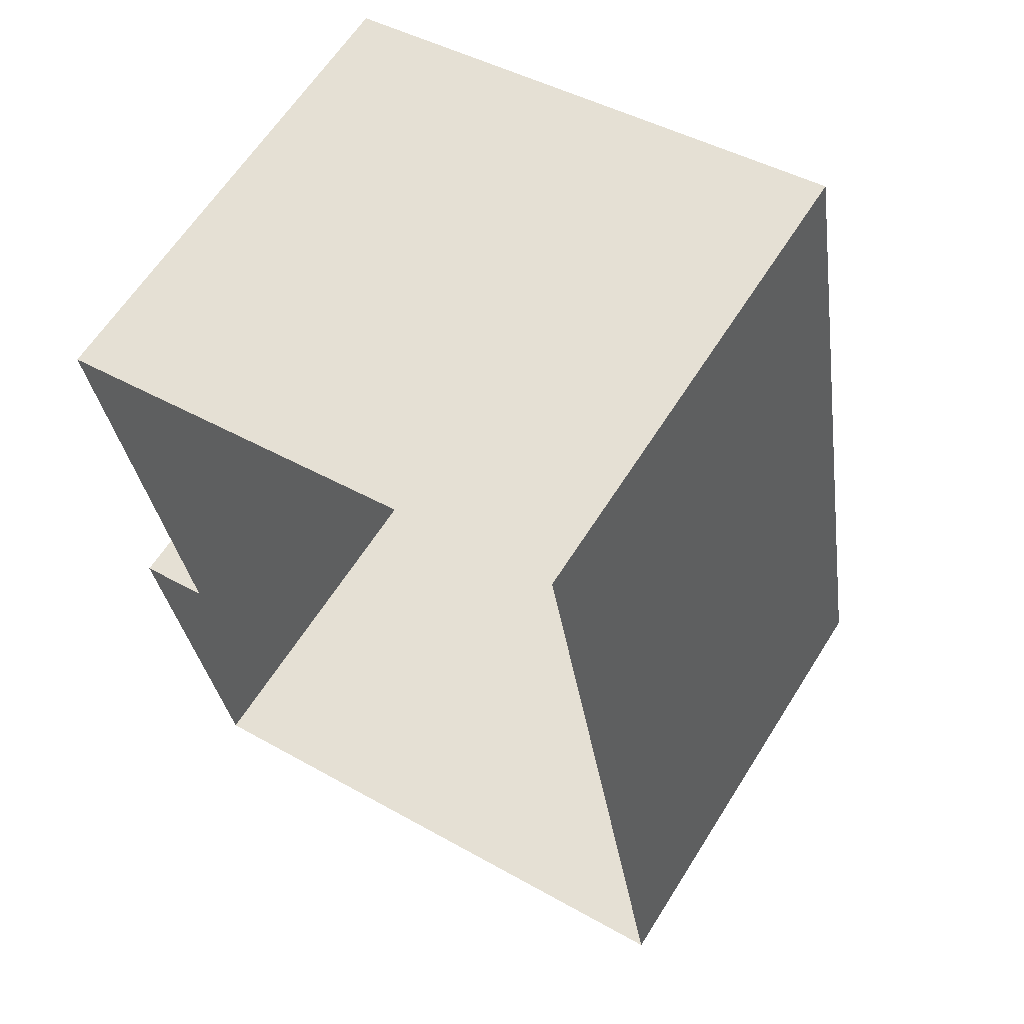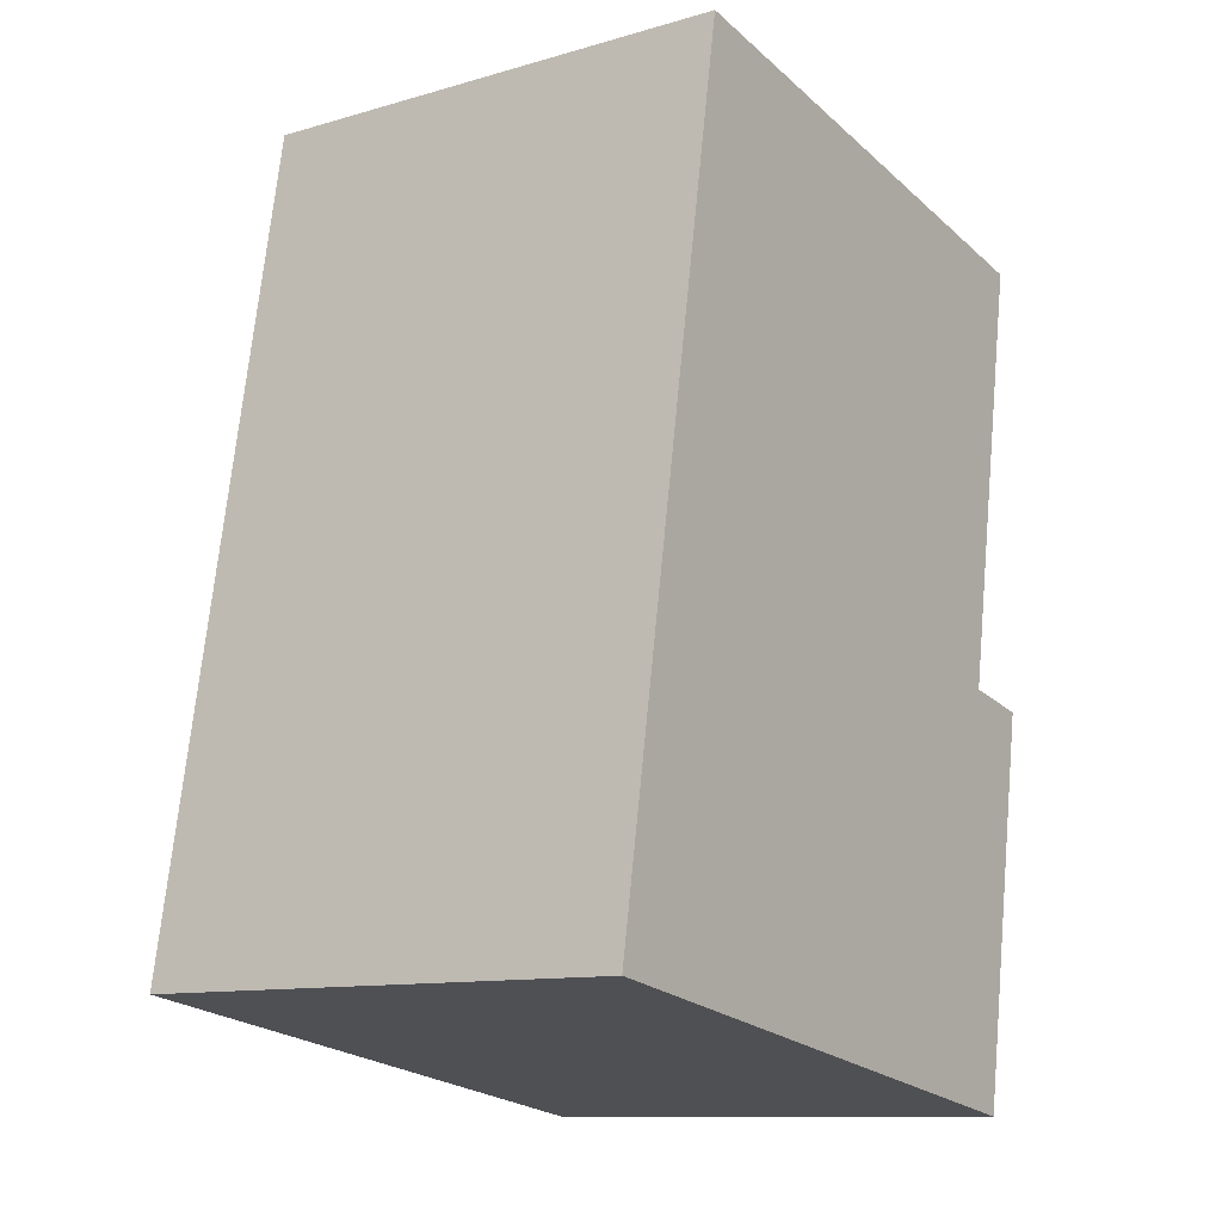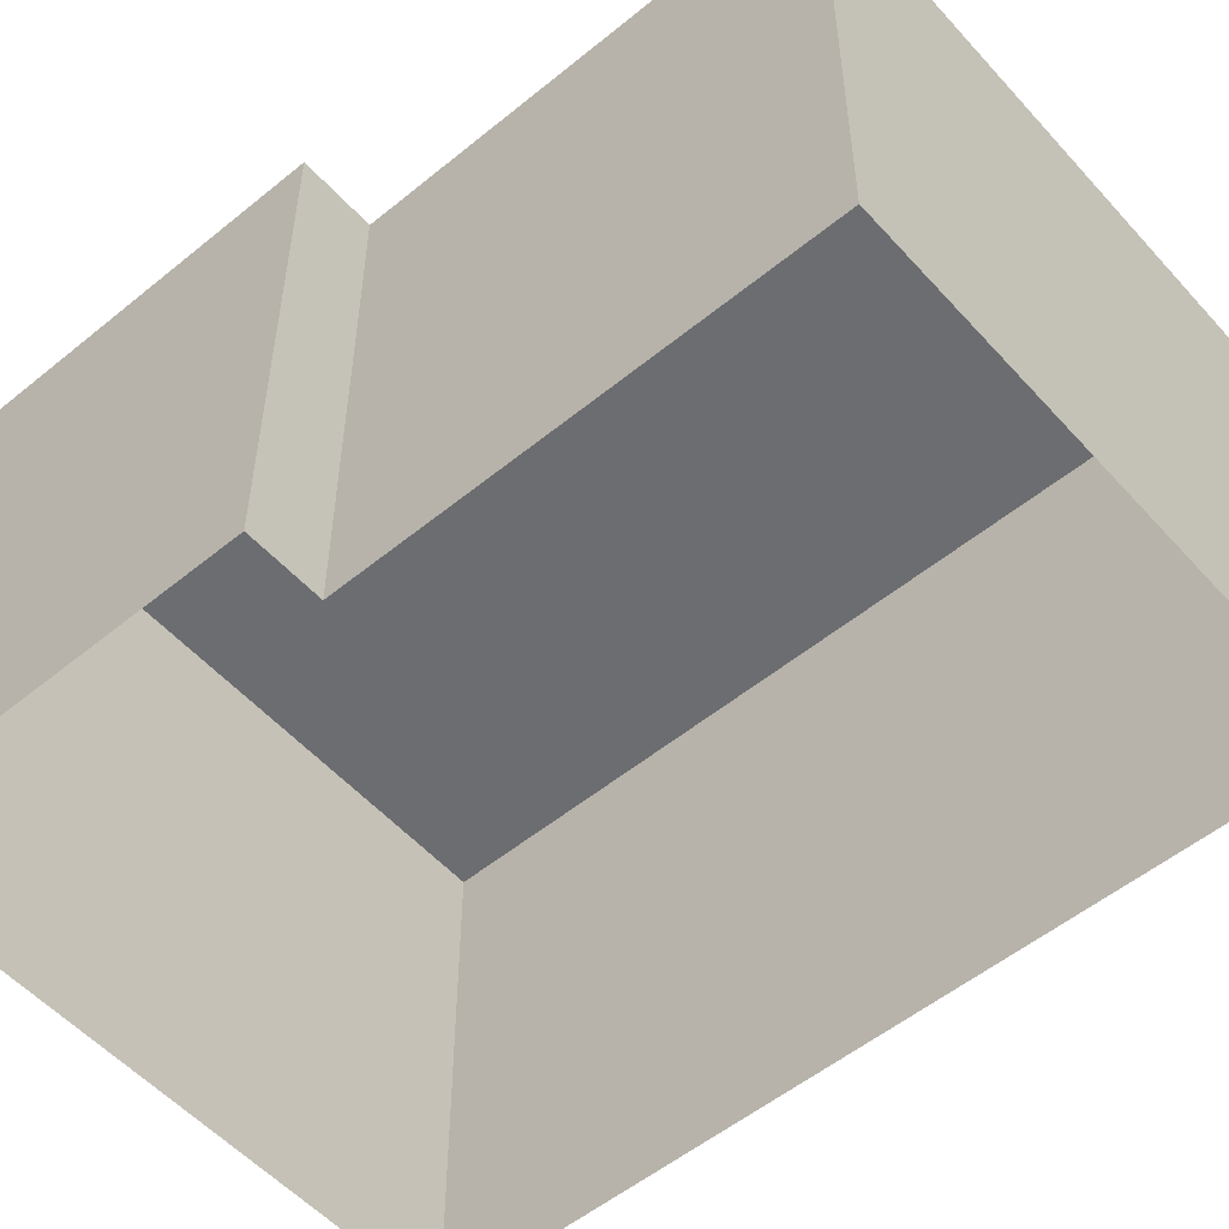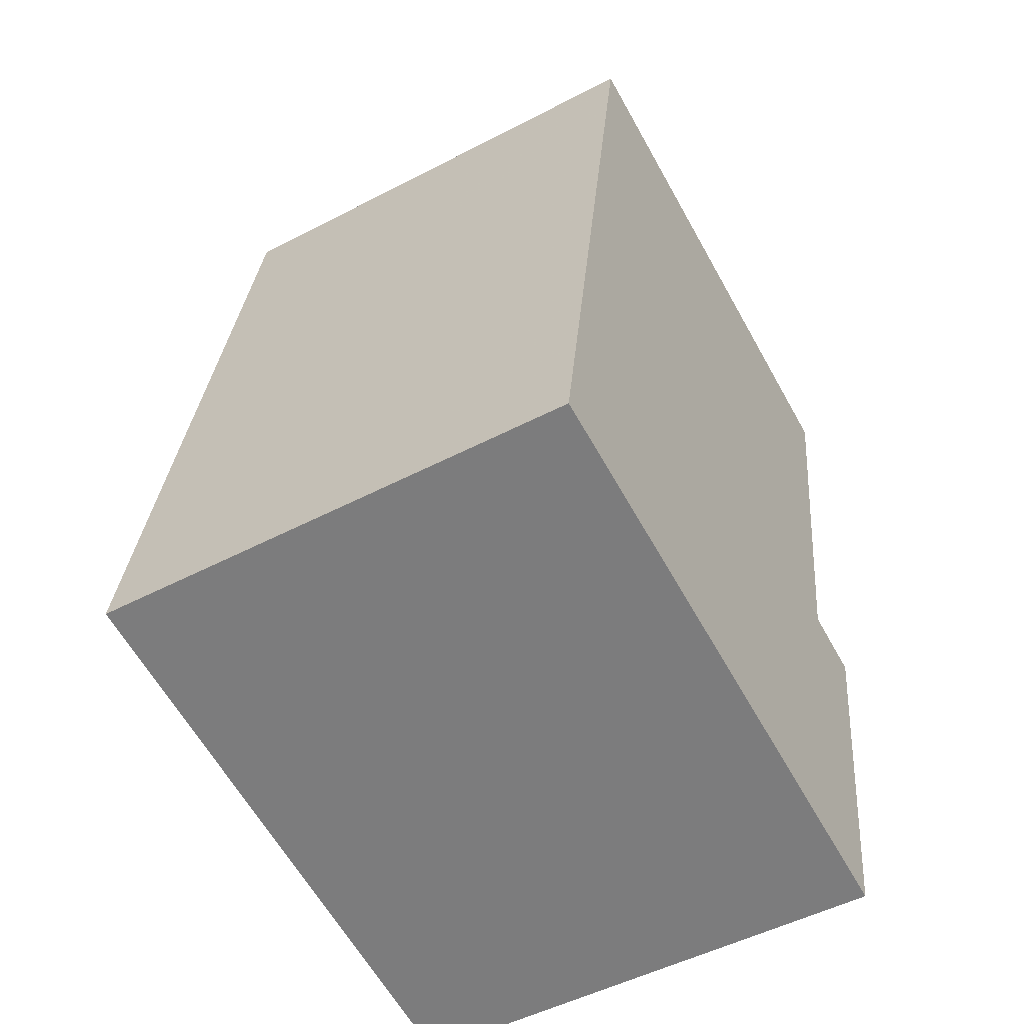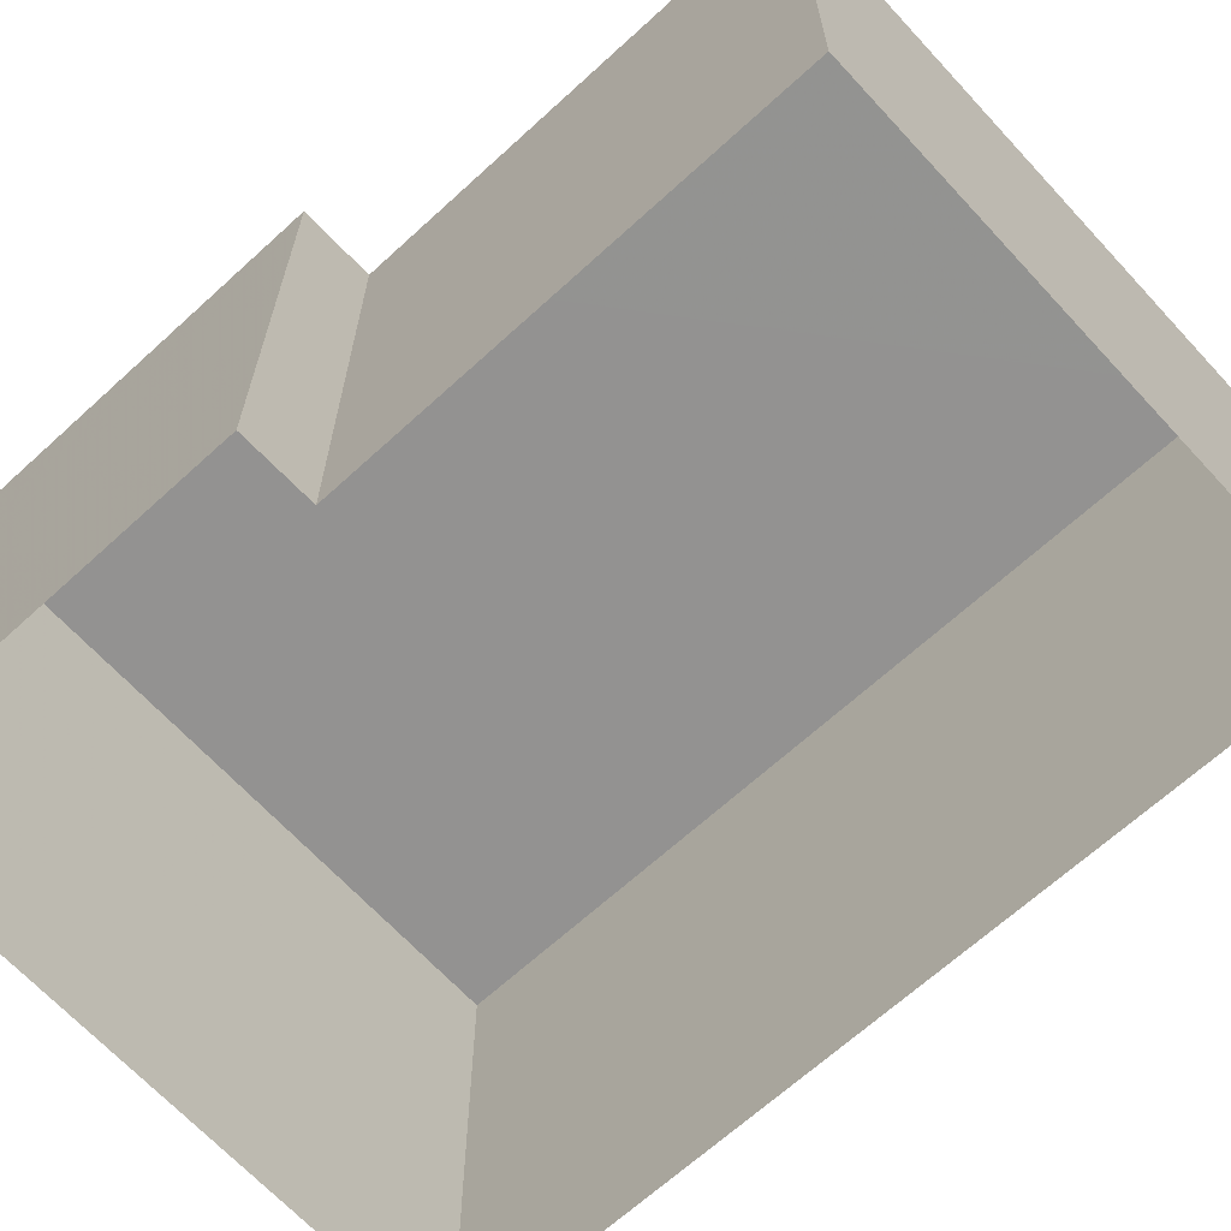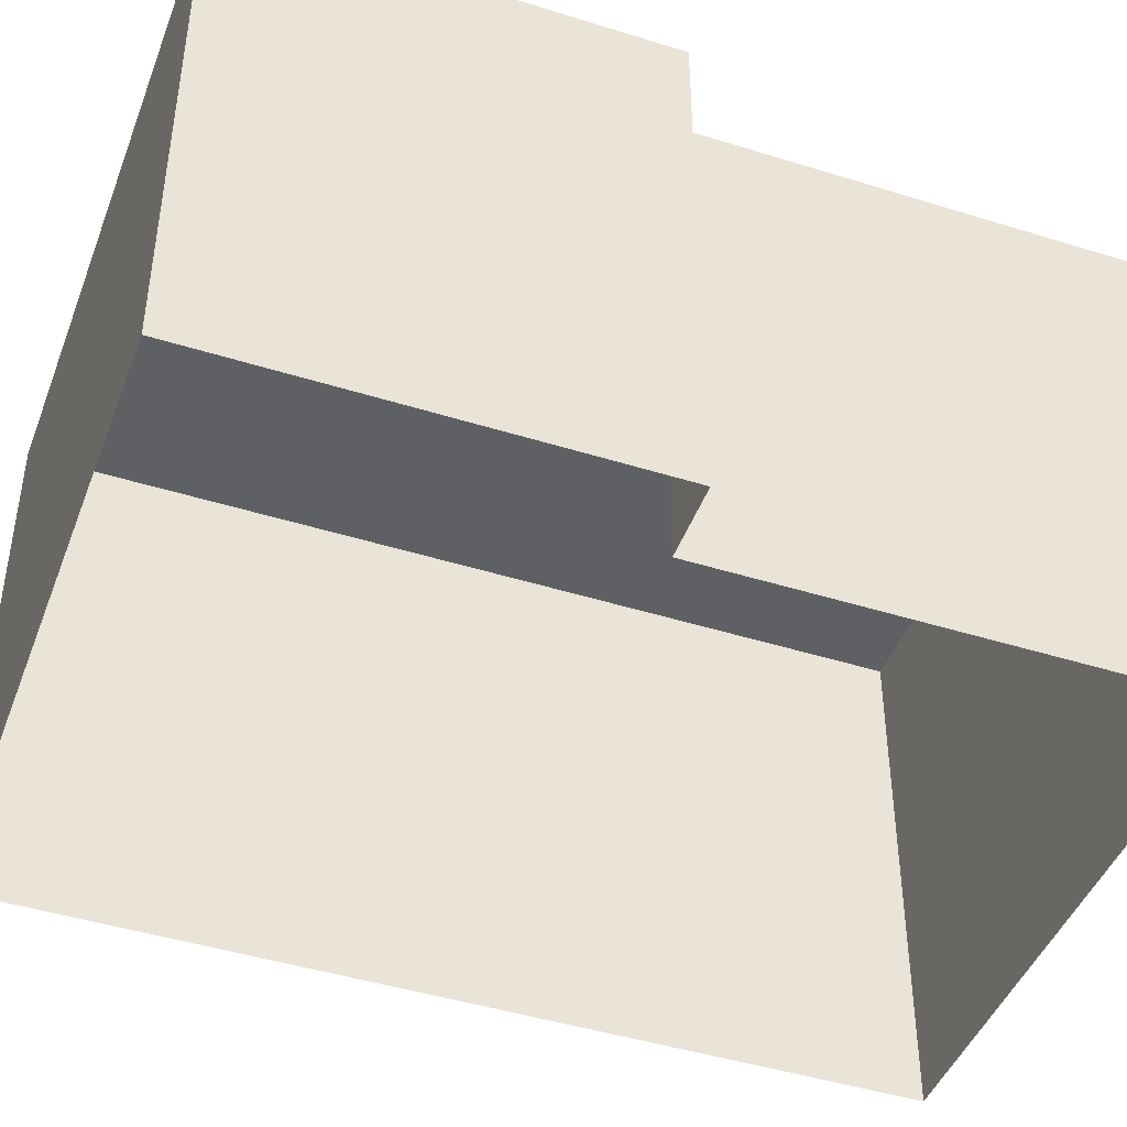
<metadata>
{"format":"obj","ext":"obj","renderer":"f3d","projection":"perspective","resolution":1024,"background":"white","views":[{"elev":62.3,"azim":-147.9,"up":"+Y"},{"elev":-11.3,"azim":-54.8,"up":"+Y"},{"elev":-54.0,"azim":121.3,"up":"+Z"},{"elev":-51.0,"azim":-60.4,"up":"+Y"},{"elev":-66.5,"azim":123.0,"up":"+Z"},{"elev":-44.5,"azim":60.3,"up":"+Z"}]}
</metadata>
<code>
v -8.826e+04 -9.922e+04 5.556
v -8.825e+04 -9.922e+04 5.557
v -8.825e+04 -9.923e+04 5.557
v -8.826e+04 -9.923e+04 5.556
v -8.825e+04 -9.923e+04 5.557
v -8.825e+04 -9.923e+04 5.557
v -8.825e+04 -9.923e+04 11.94
v -8.825e+04 -9.923e+04 11.94
v -8.825e+04 -9.923e+04 11.94
v -8.826e+04 -9.923e+04 11.94
v -8.826e+04 -9.922e+04 11.94
v -8.825e+04 -9.922e+04 11.94
f 1 2 3
f 1 3 4
f 3 5 4
f 3 6 5
f 7 8 9
f 7 9 10
f 9 11 10
f 9 12 11
f 8 6 3
f 9 8 3
f 7 5 6
f 8 7 6
f 10 4 5
f 7 10 5
f 11 1 4
f 10 11 4
f 11 2 1
f 11 12 2
f 12 3 2
f 12 9 3

</code>
